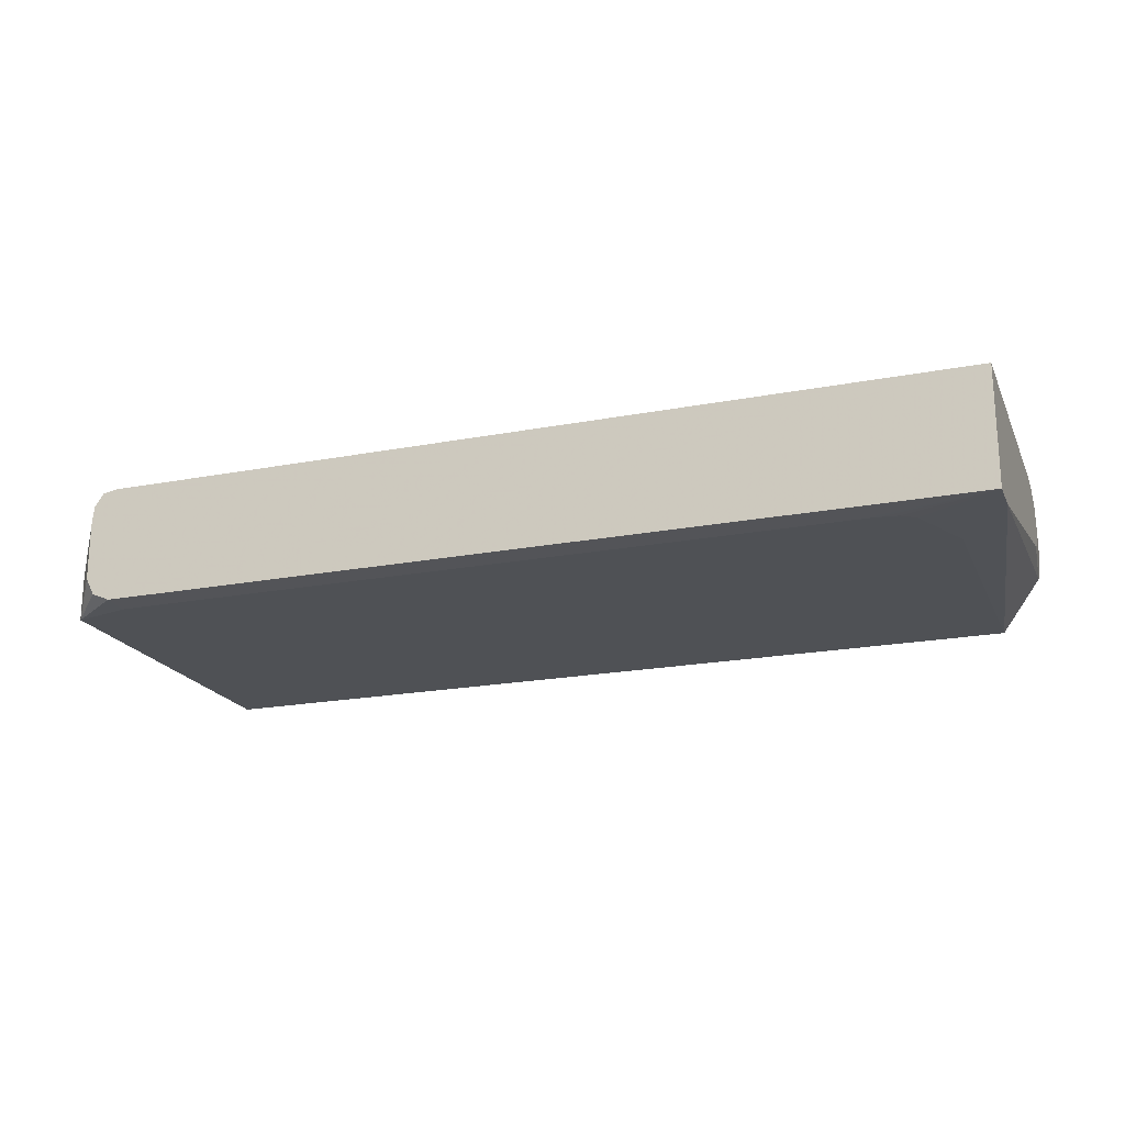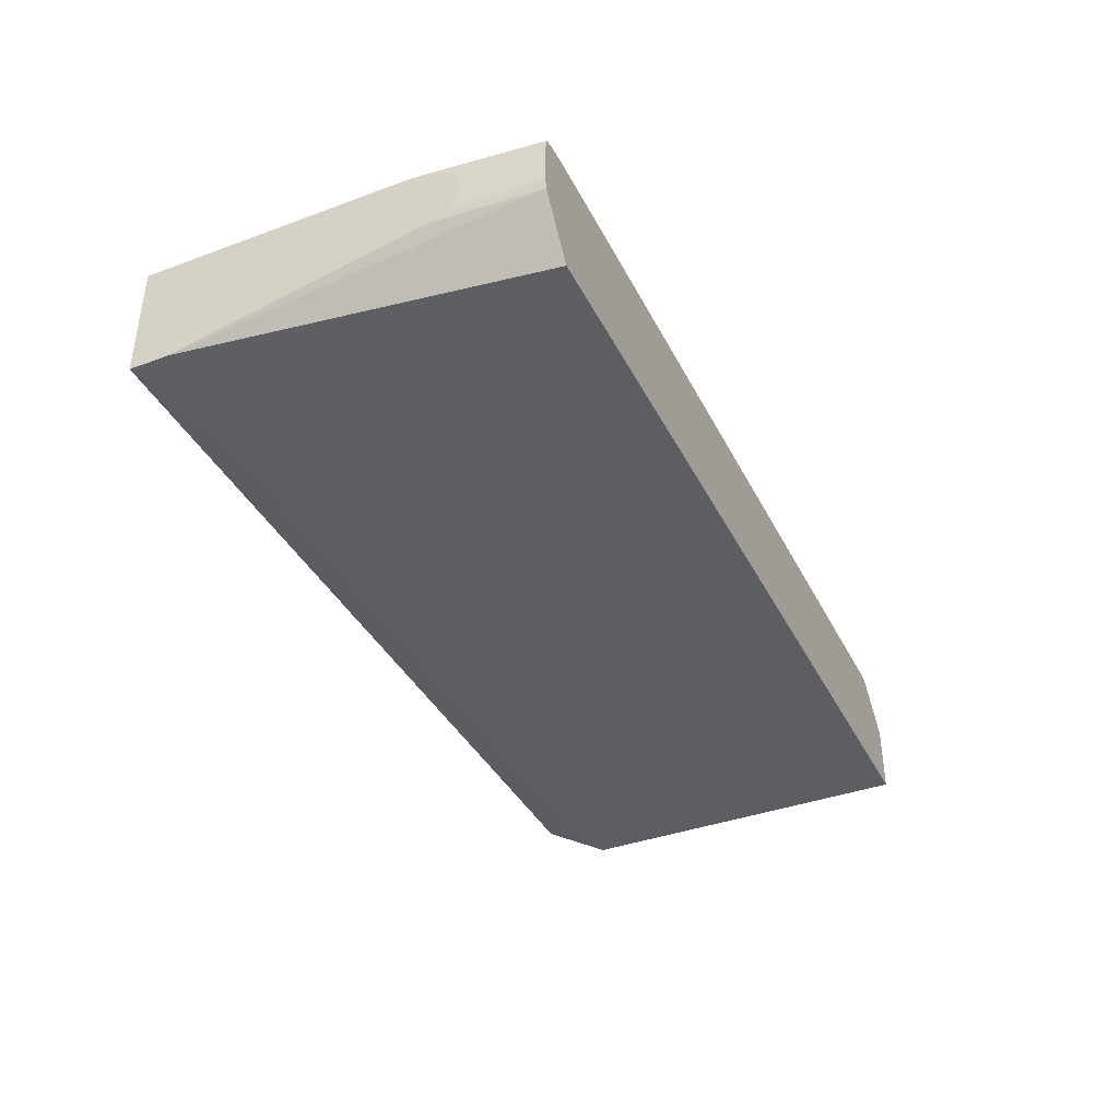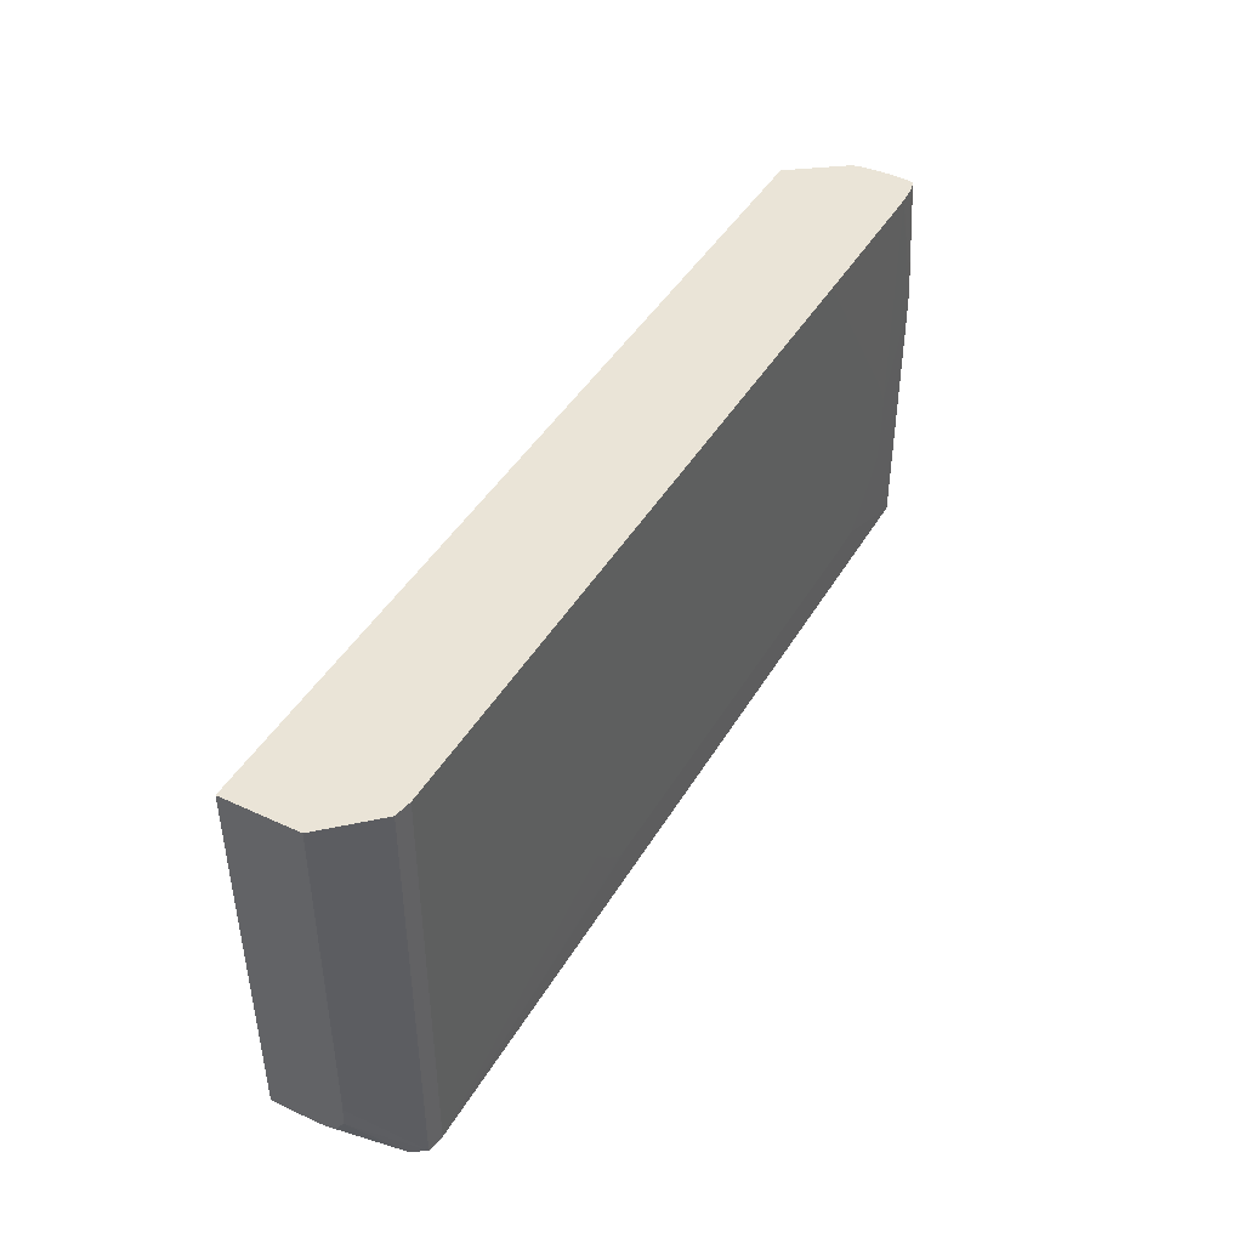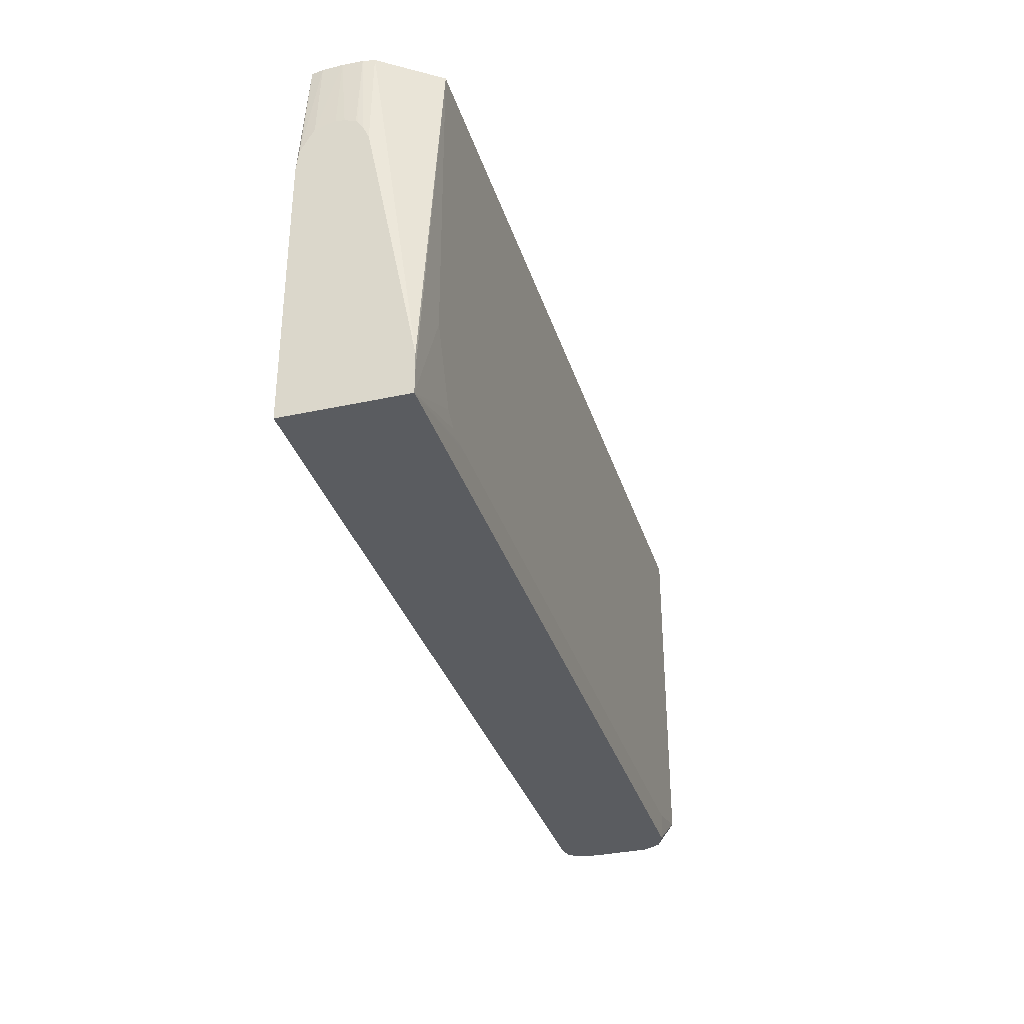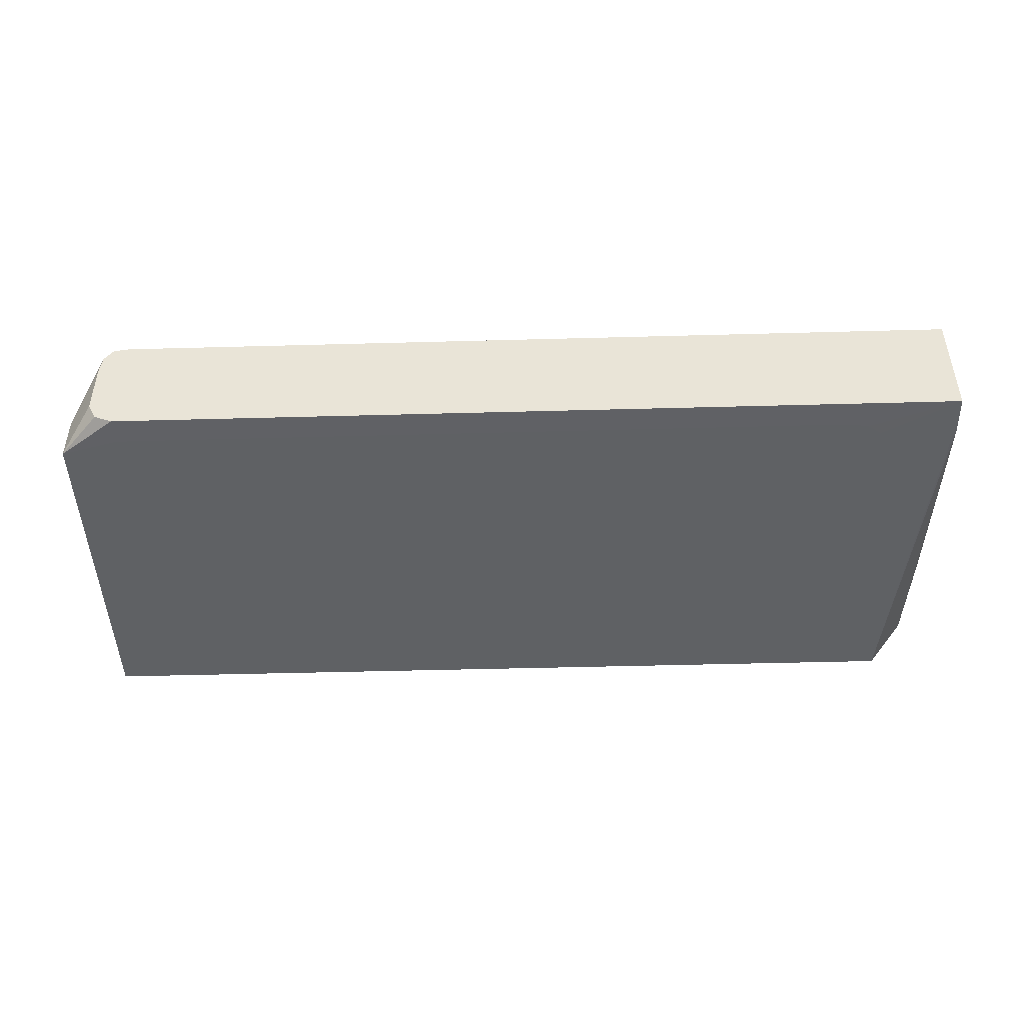
<metadata>
{"format":"obj","ext":"obj","renderer":"f3d","projection":"perspective","resolution":1024,"background":"white","views":[{"elev":-20.1,"azim":19.4,"up":"+Z"},{"elev":-38.7,"azim":114.8,"up":"+Z"},{"elev":43.6,"azim":-61.4,"up":"+Y"},{"elev":-33.9,"azim":106.5,"up":"+Y"},{"elev":-46.0,"azim":1.8,"up":"+Z"}]}
</metadata>
<code>
v 0.01344 6.49e-06 -0.001
v 0.01369 -0.003412 -0.0002002
v 0.01369 -0.003182 -0.001
v 0.01369 -0.00325 -0.001352
v 0.01369 -0.003412 -0.0018
v 0.01342 6.49e-06 -0.001407
v 0.01341 6.49e-06 -0.0002002
v 0.01369 -0.004358 0.0003398
v 0.01369 -0.003493 -0.001867
v 0.01341 6.49e-06 -0.0018
v 0.01333 6.49e-06 0.0002573
v 0.01369 -0.005201 0.0004336
v 0.01369 -0.003826 -0.002091
v 0.01337 6.49e-06 -0.002032
v 0.01287 6.49e-06 0.0003772
v 0.01367 -0.005201 0.0004355
v 0.01369 -0.006002 0.0004394
v 0.01369 -0.004358 -0.002339
v 0.01333 6.49e-06 -0.002257
v 0.01207 6.49e-06 0.0004399
v 0.01367 -0.006002 0.0004399
v 0.01369 -0.006801 0.0004399
v 0.01369 -0.0148 -0.004428
v 0.01169 6.49e-06 -0.004508
v 0.01106 -0.007815 0.000453
v 0.01195 -0.009324 0.000453
v 0.005657 6.49e-06 0.000453
v 0.01201 -0.01006 0.000453
v 0.01202 -0.0108 0.000453
v 0.01369 -0.01642 0.0004399
v 0.01369 -0.01482 -0.004429
v 0.01369 -0.0156 -0.00444
v 0.01169 -0.0116 -0.004508
v -0.02473 6.49e-06 -0.004508
v -0.005521 6.49e-06 0.000453
v 0.01201 -0.0116 0.000453
v 0.01186 -0.0124 0.000453
v 0.01122 -0.0132 0.000453
v 0.01047 -0.01395 0.000453
v 0.009674 -0.01469 0.000453
v 0.008873 -0.01478 0.000453
v 0.01367 -0.01642 0.0004399
v 0.01369 -0.01642 -0.003031
v 0.01369 -0.01642 -0.00444
v 0.01168 -0.01202 -0.004508
v -0.02473 -0.01469 -0.004508
v -0.02473 6.49e-06 -0.001559
v -0.02232 6.49e-06 0.0004399
v -0.01167 -0.009199 0.000453
v 0.008072 -0.01479 0.000453
v -0.02232 -0.01642 0.0004399
v 0.008414 -0.01533 -0.004508
v 0.008873 -0.01532 -0.004508
v 0.009177 -0.0153 -0.004508
v 0.009892 -0.0152 -0.004508
v 0.01046 -0.01479 -0.004508
v 0.01046 -0.01478 -0.004508
v -0.02232 -0.01642 -0.00444
v -0.02473 -0.01469 -0.004208
v -0.02232 -0.01531 -0.004508
v -0.02306 -0.01642 -0.004129
v -0.02307 -0.01642 -0.00412
v -0.02342 -0.01642 -0.00342
v -0.02343 -0.01642 -0.0034
v -0.02344 -0.01642 -0.002622
v -0.02473 -0.0132 -0.001559
v -0.02299 6.49e-06 0.0003199
v -0.01191 -0.0108 0.000453
v -0.01188 -0.009999 0.000453
v -0.007925 -0.01479 0.000453
v -0.008722 -0.01479 0.000453
v -0.009497 -0.01477 0.000453
v -0.01023 -0.0147 0.000453
v -0.01107 -0.01395 0.000453
v -0.0118 -0.01308 0.000453
v -0.01189 -0.01236 0.000453
v -0.0119 -0.01158 0.000453
v -0.02299 -0.01642 0.0003199
v -0.02152 -0.01533 -0.004508
v -0.02473 -0.0147 -0.003408
v -0.02344 -0.01642 -0.001
v -0.02473 -0.014 -0.001632
v -0.023 -0.01642 0.0003054
v -0.02473 -0.0147 -0.0026
v -0.02335 -0.01642 -0.0002225
v -0.02473 -0.01401 -0.001635
v -0.02335 -0.01642 -0.0002002
v -0.02473 -0.01455 -0.001952
f 1 2 3
f 1 3 4
f 1 4 5
f 1 5 6
f 1 6 10
f 1 10 14
f 1 14 19
f 1 19 24
f 1 24 34
f 1 34 47
f 1 47 67
f 1 67 48
f 1 48 35
f 1 35 27
f 1 27 20
f 1 20 15
f 1 15 11
f 1 11 7
f 1 7 2
f 2 7 8
f 2 8 12
f 2 12 17
f 2 17 22
f 2 22 30
f 2 30 43
f 2 43 44
f 2 44 32
f 2 32 31
f 2 31 23
f 2 23 18
f 2 18 13
f 2 13 9
f 2 9 5
f 2 5 4
f 2 4 3
f 5 9 10
f 5 10 6
f 7 11 8
f 8 11 12
f 9 13 10
f 10 13 14
f 11 15 12
f 12 16 17
f 12 15 16
f 13 18 19
f 13 19 14
f 15 20 16
f 16 21 17
f 16 20 21
f 17 21 22
f 18 23 19
f 19 23 24
f 20 25 26
f 20 26 21
f 20 27 25
f 21 26 28
f 21 28 22
f 22 28 29
f 22 29 30
f 23 31 24
f 24 31 32
f 24 32 44
f 24 44 33
f 24 33 45
f 24 45 57
f 24 57 56
f 24 56 55
f 24 55 54
f 24 54 53
f 24 53 52
f 24 52 79
f 24 79 60
f 24 60 46
f 24 46 34
f 25 27 35
f 25 35 49
f 25 49 69
f 25 69 68
f 25 68 77
f 25 77 76
f 25 76 75
f 25 75 74
f 25 74 73
f 25 73 72
f 25 72 71
f 25 71 70
f 25 70 50
f 25 50 41
f 25 41 40
f 25 40 39
f 25 39 38
f 25 38 37
f 25 37 36
f 25 36 29
f 25 29 28
f 25 28 26
f 29 36 30
f 30 36 37
f 30 37 38
f 30 38 39
f 30 39 40
f 30 40 41
f 30 41 42
f 30 42 43
f 33 44 45
f 34 46 59
f 34 59 80
f 34 80 84
f 34 84 88
f 34 88 86
f 34 86 82
f 34 82 66
f 34 66 47
f 35 48 49
f 41 50 42
f 42 50 70
f 42 70 51
f 42 51 78
f 42 78 83
f 42 83 87
f 42 87 85
f 42 85 81
f 42 81 65
f 42 65 64
f 42 64 63
f 42 63 62
f 42 62 61
f 42 61 58
f 42 58 44
f 42 44 43
f 44 52 53
f 44 53 54
f 44 54 55
f 44 55 56
f 44 56 57
f 44 57 45
f 44 58 79
f 44 79 52
f 46 60 58
f 46 58 61
f 46 61 62
f 46 62 63
f 46 63 64
f 46 64 65
f 46 65 59
f 47 66 78
f 47 78 67
f 48 67 78
f 48 78 51
f 48 51 68
f 48 68 69
f 48 69 49
f 51 70 71
f 51 71 72
f 51 72 73
f 51 73 74
f 51 74 75
f 51 75 76
f 51 76 77
f 51 77 68
f 58 60 79
f 59 65 80
f 65 81 84
f 65 84 80
f 66 82 78
f 78 82 83
f 81 85 84
f 82 86 87
f 82 87 83
f 84 85 88
f 85 87 88
f 86 88 87

</code>
